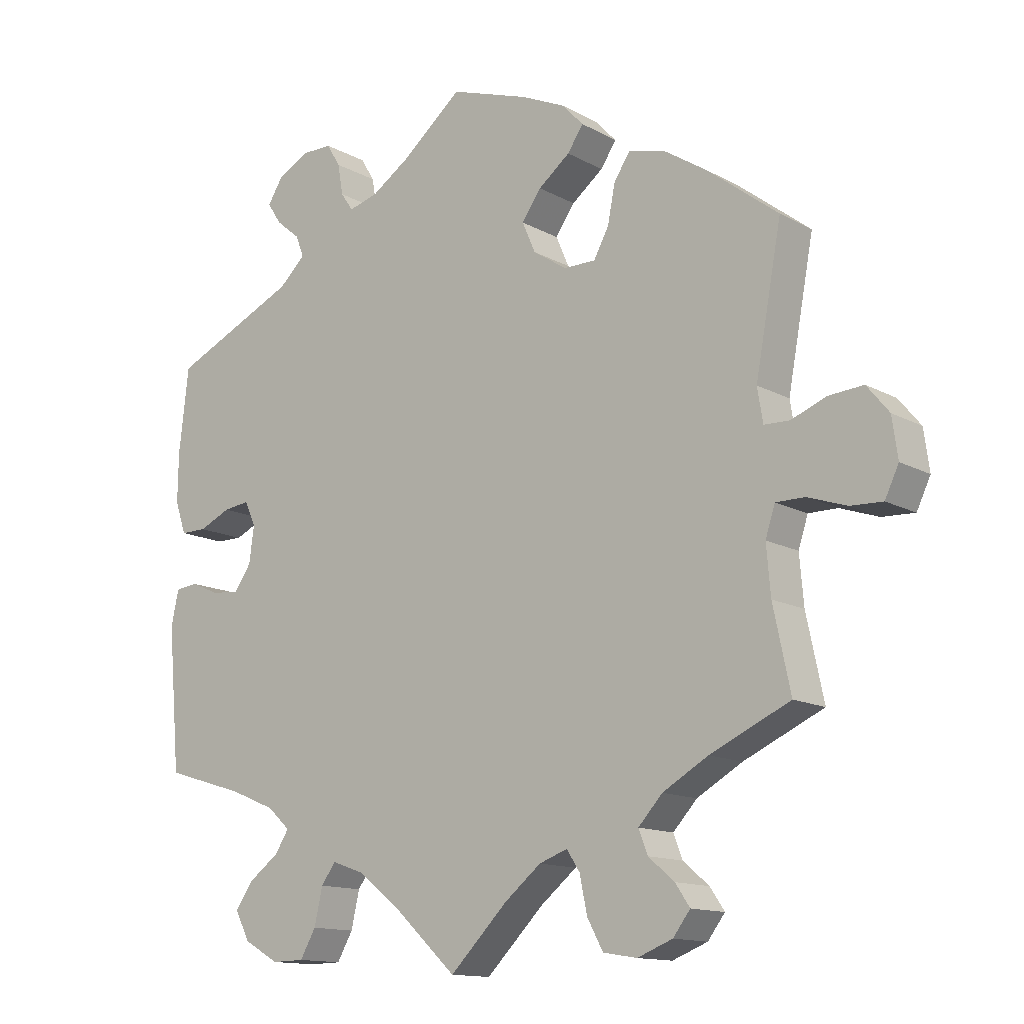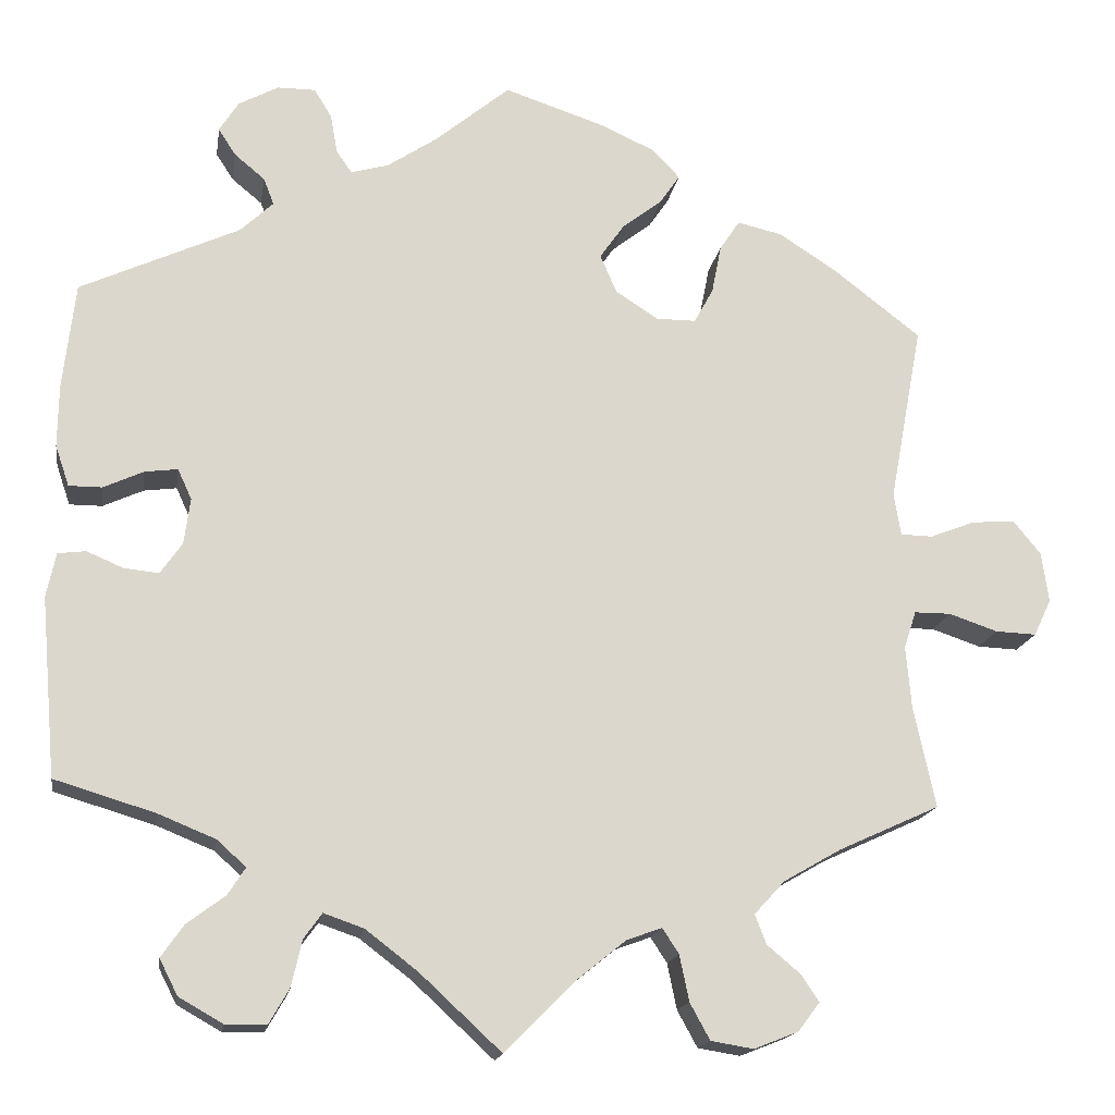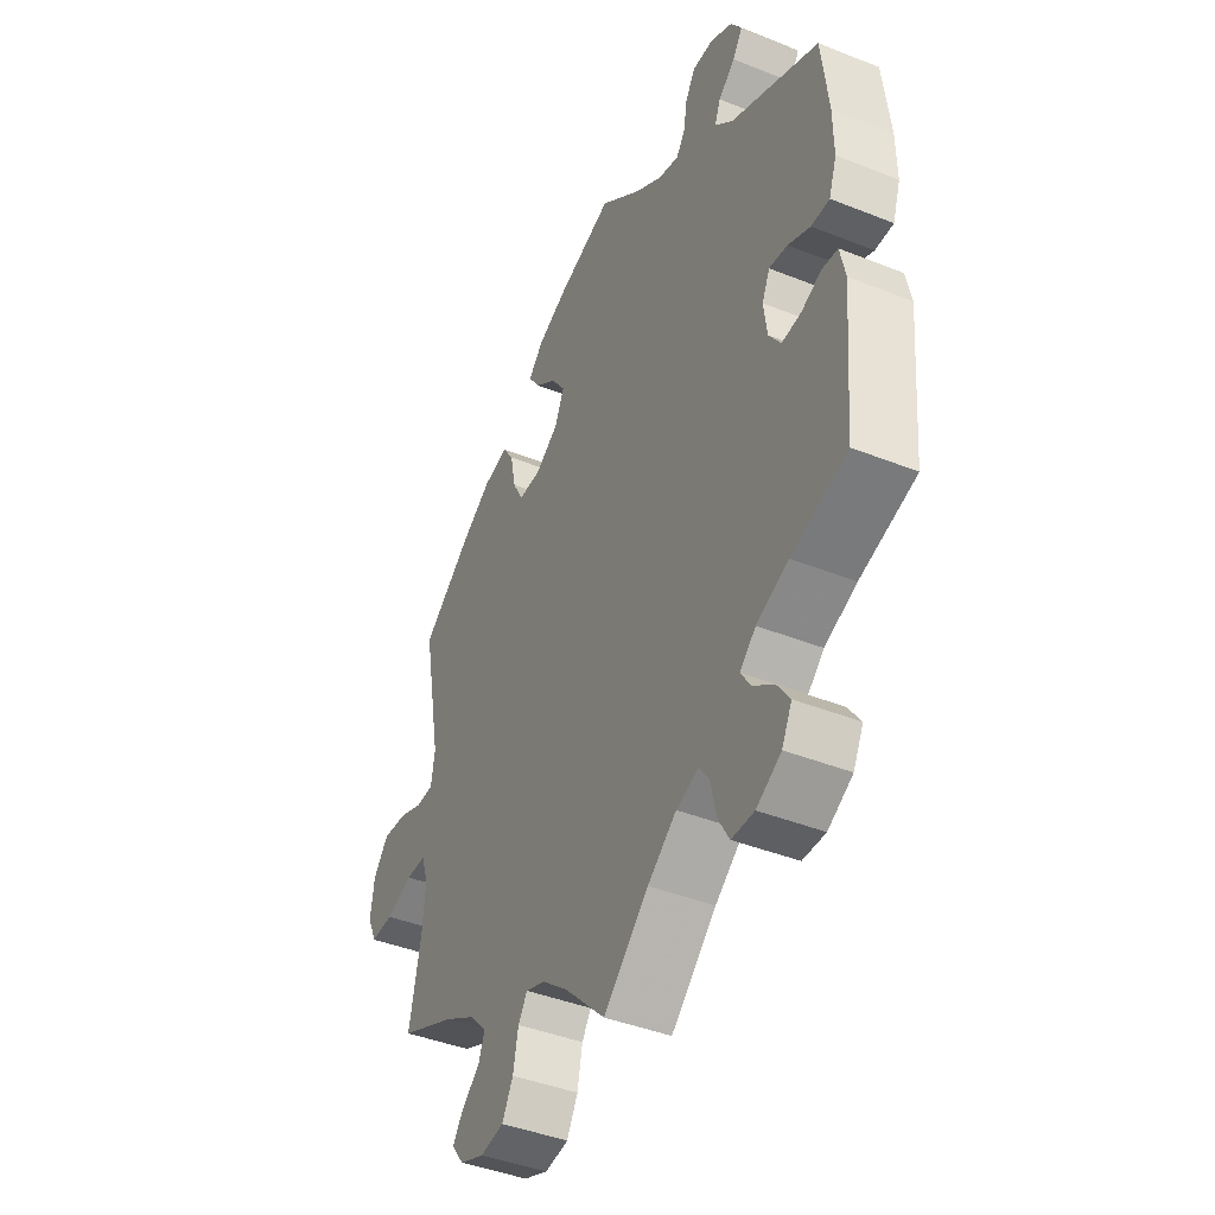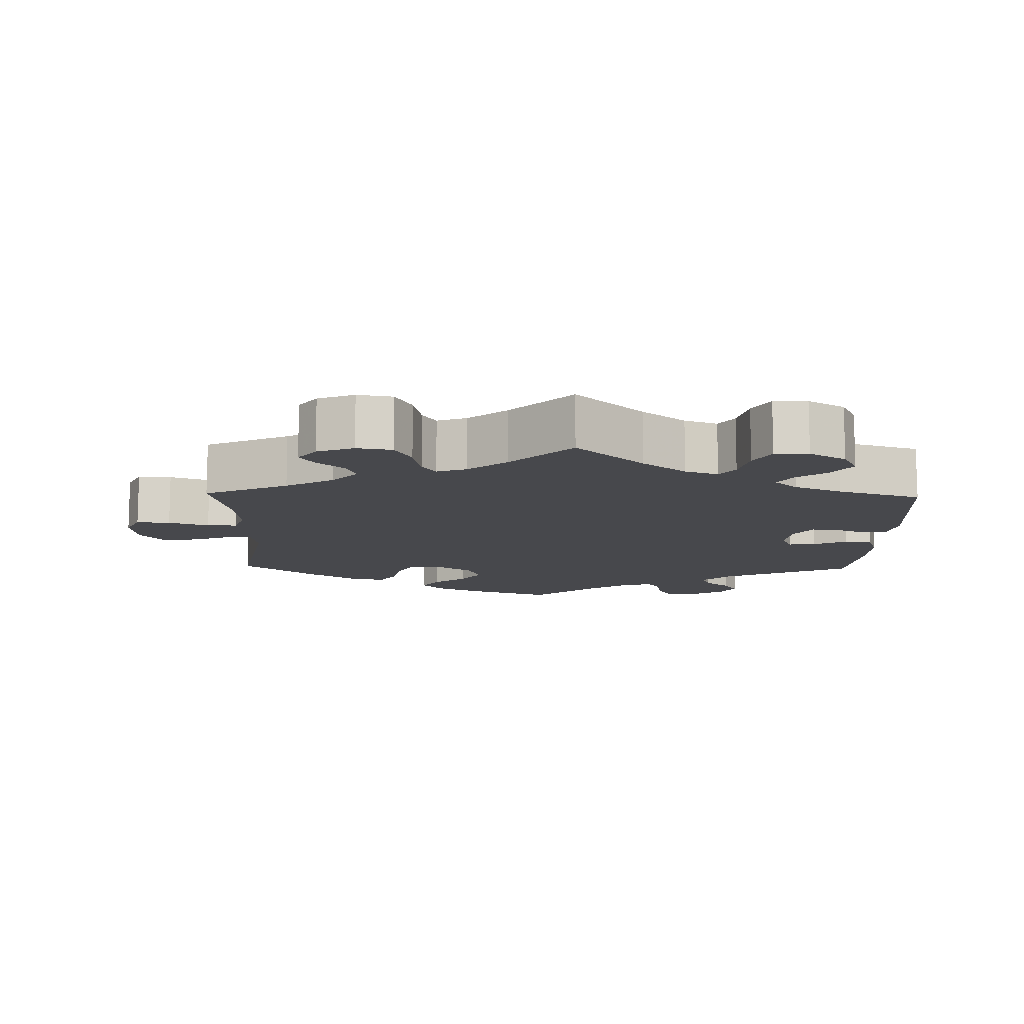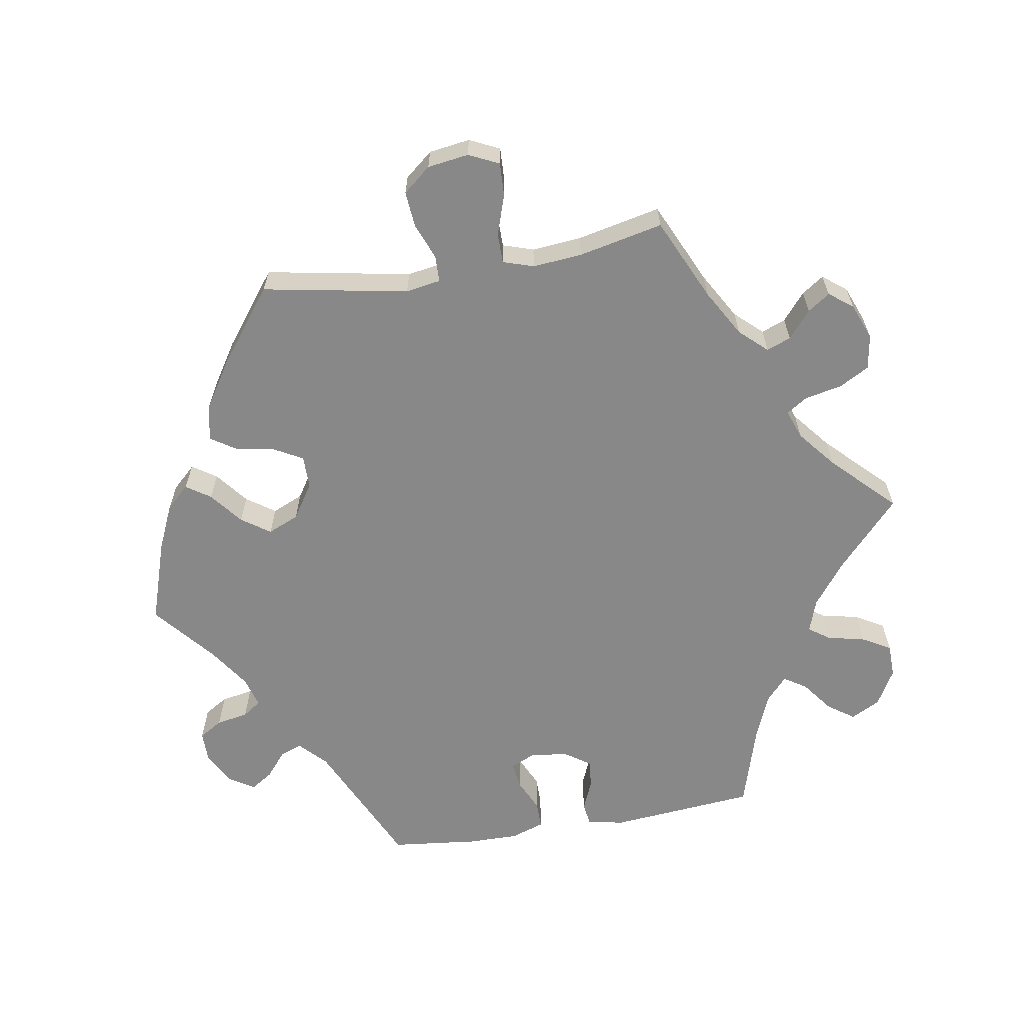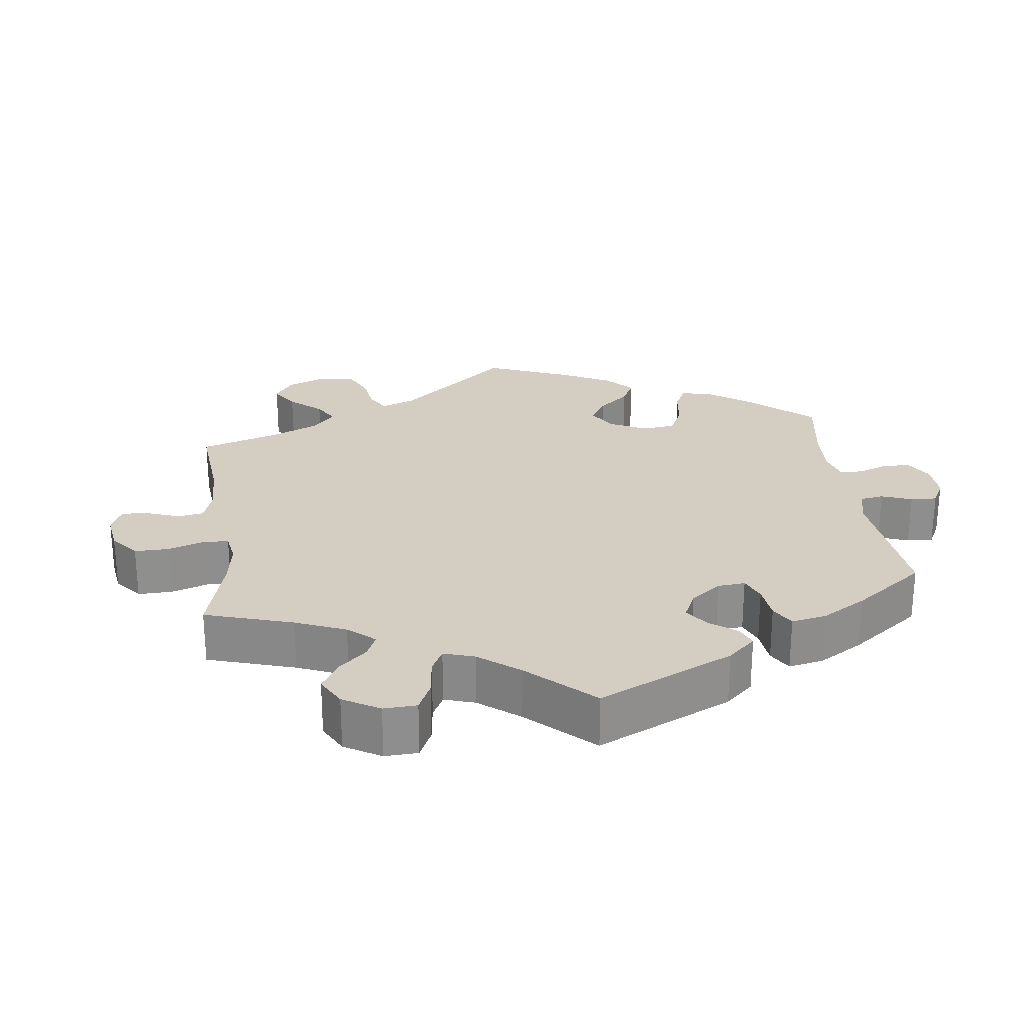
<metadata>
{"format":"obj","ext":"obj","renderer":"f3d","projection":"perspective","resolution":1024,"background":"white","views":[{"elev":-13.4,"azim":39.1,"up":"+Z"},{"elev":-16.7,"azim":-8.9,"up":"+Z"},{"elev":-42.3,"azim":-115.5,"up":"+Z"},{"elev":-11.6,"azim":178.5,"up":"+Y"},{"elev":-62.7,"azim":99.7,"up":"+Y"},{"elev":25.3,"azim":-127.2,"up":"+Y"}]}
</metadata>
<code>
v -0.094 0.07 -0.491
v -0.154 0.07 -0.445
v -0.2 0.07 -0.429
v -0.221 0.07 -0.458
v -0.233 0.07 -0.511
v -0.256 0.07 -0.551
v -0.303 0.07 -0.552
v -0.354 0.07 -0.523
v -0.375 0.07 -0.482
v -0.349 0.07 -0.445
v -0.305 0.07 -0.412
v -0.285 0.07 -0.381
v -0.318 0.07 -0.351
v -0.384 0.07 -0.324
v -0.5 0.07 -0.289
v -0.518 0.07 -0.083
v -0.507 0.07 -0.032
v -0.475 0.07 -0.028
v -0.433 0.07 -0.046
v -0.393 0.07 -0.05
v -0.368 0.07 -0.014
v -0.361 0.07 0.039
v -0.377 0.07 0.074
v -0.415 0.07 0.069
v -0.461 0.07 0.048
v -0.499 0.07 0.048
v -0.515 0.07 0.095
v -0.514 0.07 0.167
v -0.5 0.07 0.289
v -0.317 0.07 0.373
v -0.279 0.07 0.409
v -0.291 0.07 0.44
v -0.326 0.07 0.469
v -0.346 0.07 0.5
v -0.324 0.07 0.535
v -0.278 0.07 0.56
v -0.234 0.07 0.56
v -0.214 0.07 0.527
v -0.206 0.07 0.482
v -0.188 0.07 0.456
v -0.145 0.07 0.468
v -0.088 0.07 0.506
v -0.001 0.07 0.578
v 0.114 0.07 0.54
v 0.178 0.07 0.511
v 0.209 0.07 0.478
v 0.186 0.07 0.444
v 0.14 0.07 0.408
v 0.112 0.07 0.368
v 0.131 0.07 0.324
v 0.18 0.07 0.292
v 0.226 0.07 0.292
v 0.248 0.07 0.332
v 0.259 0.07 0.388
v 0.282 0.07 0.423
v 0.334 0.07 0.411
v 0.399 0.07 0.369
v 0.501 0.07 0.29
v 0.463 0.07 0.086
v 0.471 0.07 0.037
v 0.508 0.07 0.036
v 0.559 0.07 0.056
v 0.609 0.07 0.06
v 0.641 0.07 0.021
v 0.649 0.07 -0.037
v 0.629 0.07 -0.079
v 0.582 0.07 -0.077
v 0.526 0.07 -0.058
v 0.484 0.07 -0.058
v 0.47 0.07 -0.101
v 0.476 0.07 -0.171
v 0.501 0.07 -0.289
v 0.385 0.07 -0.342
v 0.319 0.07 -0.38
v 0.284 0.07 -0.418
v 0.297 0.07 -0.452
v 0.335 0.07 -0.484
v 0.356 0.07 -0.515
v 0.331 0.07 -0.548
v 0.28 0.07 -0.568
v 0.231 0.07 -0.56
v 0.208 0.07 -0.518
v 0.197 0.07 -0.465
v 0.178 0.07 -0.436
v 0.137 0.07 -0.451
v 0.084 0.07 -0.494
v 0 0.07 -0.578
v -0.094 0 -0.491
v -0.154 0 -0.445
v -0.2 0 -0.429
v -0.221 0 -0.458
v -0.233 0 -0.511
v -0.256 0 -0.551
v -0.303 0 -0.552
v -0.354 0 -0.523
v -0.375 0 -0.482
v -0.349 0 -0.445
v -0.305 0 -0.412
v -0.285 0 -0.381
v -0.318 0 -0.351
v -0.384 0 -0.324
v -0.5 0 -0.289
v -0.518 0 -0.083
v -0.507 0 -0.032
v -0.475 0 -0.028
v -0.433 0 -0.046
v -0.393 0 -0.05
v -0.368 0 -0.014
v -0.361 0 0.039
v -0.377 0 0.074
v -0.415 0 0.069
v -0.461 0 0.048
v -0.499 0 0.048
v -0.515 0 0.095
v -0.514 0 0.167
v -0.5 0 0.289
v -0.317 0 0.373
v -0.279 0 0.409
v -0.291 0 0.44
v -0.326 0 0.469
v -0.346 0 0.5
v -0.324 0 0.535
v -0.278 0 0.56
v -0.234 0 0.56
v -0.214 0 0.527
v -0.206 0 0.482
v -0.188 0 0.456
v -0.145 0 0.468
v -0.088 0 0.506
v -0.001 0 0.578
v 0.114 0 0.54
v 0.178 0 0.511
v 0.209 0 0.478
v 0.186 0 0.444
v 0.14 0 0.408
v 0.112 0 0.368
v 0.131 0 0.324
v 0.18 0 0.292
v 0.226 0 0.292
v 0.248 0 0.332
v 0.259 0 0.388
v 0.282 0 0.423
v 0.334 0 0.411
v 0.399 0 0.369
v 0.501 0 0.29
v 0.463 0 0.086
v 0.471 0 0.037
v 0.508 0 0.036
v 0.559 0 0.056
v 0.609 0 0.06
v 0.641 0 0.021
v 0.649 0 -0.037
v 0.629 0 -0.079
v 0.582 0 -0.077
v 0.526 0 -0.058
v 0.484 0 -0.058
v 0.47 0 -0.101
v 0.476 0 -0.171
v 0.501 0 -0.289
v 0.385 0 -0.342
v 0.319 0 -0.38
v 0.284 0 -0.418
v 0.297 0 -0.452
v 0.335 0 -0.484
v 0.356 0 -0.515
v 0.331 0 -0.548
v 0.28 0 -0.568
v 0.231 0 -0.56
v 0.208 0 -0.518
v 0.197 0 -0.465
v 0.178 0 -0.436
v 0.137 0 -0.451
v 0.084 0 -0.494
v 0 0 -0.578
f 86 87 1
f 85 86 1 2
f 84 85 2 3
f 80 81 82 83
f 80 83 84
f 79 80 84
f 76 77 78 79
f 75 76 79 84
f 74 75 84 3
f 71 72 73
f 70 71 73 74
f 69 70 74 3
f 65 66 67 68
f 65 68 69
f 64 65 69
f 61 62 63 64
f 60 61 64 69
f 59 60 69 3
f 57 58 59 3
f 53 54 55 56
f 52 53 56 57
f 45 46 47 48
f 45 48 49
f 42 43 44 45
f 41 42 45 49
f 40 41 49 50
f 36 37 38 39
f 36 39 40
f 35 36 40
f 32 33 34 35
f 31 32 35 40
f 30 31 40 50
f 24 25 26 27
f 23 24 27 28
f 16 17 18 19
f 14 15 16 19
f 13 14 19 20
f 12 13 20 21
f 8 9 10 11
f 8 11 12
f 7 8 12
f 4 5 6 7
f 3 4 7 12
f 52 57 3 12
f 29 30 50 51
f 23 28 29 51
f 22 23 51 52
f 12 21 22 52
f 88 174 173
f 89 88 173 172
f 90 89 172 171
f 170 169 168 167
f 171 170 167
f 171 167 166
f 166 165 164 163
f 171 166 163 162
f 90 171 162 161
f 160 159 158
f 161 160 158 157
f 90 161 157 156
f 155 154 153 152
f 156 155 152
f 156 152 151
f 151 150 149 148
f 156 151 148 147
f 90 156 147 146
f 90 146 145 144
f 143 142 141 140
f 144 143 140 139
f 135 134 133 132
f 136 135 132
f 132 131 130 129
f 136 132 129 128
f 137 136 128 127
f 126 125 124 123
f 127 126 123
f 127 123 122
f 122 121 120 119
f 127 122 119 118
f 137 127 118 117
f 114 113 112 111
f 115 114 111 110
f 106 105 104 103
f 106 103 102 101
f 107 106 101 100
f 108 107 100 99
f 98 97 96 95
f 99 98 95
f 99 95 94
f 94 93 92 91
f 99 94 91 90
f 99 90 144 139
f 138 137 117 116
f 138 116 115 110
f 139 138 110 109
f 139 109 108 99
f 1 88 89 2
f 2 89 90 3
f 3 90 91 4
f 4 91 92 5
f 5 92 93 6
f 6 93 94 7
f 7 94 95 8
f 8 95 96 9
f 9 96 97 10
f 10 97 98 11
f 11 98 99 12
f 12 99 100 13
f 13 100 101 14
f 14 101 102 15
f 15 102 103 16
f 16 103 104 17
f 17 104 105 18
f 18 105 106 19
f 19 106 107 20
f 20 107 108 21
f 21 108 109 22
f 22 109 110 23
f 23 110 111 24
f 24 111 112 25
f 25 112 113 26
f 26 113 114 27
f 27 114 115 28
f 28 115 116 29
f 29 116 117 30
f 30 117 118 31
f 31 118 119 32
f 32 119 120 33
f 33 120 121 34
f 34 121 122 35
f 35 122 123 36
f 36 123 124 37
f 37 124 125 38
f 38 125 126 39
f 39 126 127 40
f 40 127 128 41
f 41 128 129 42
f 42 129 130 43
f 43 130 131 44
f 44 131 132 45
f 45 132 133 46
f 46 133 134 47
f 47 134 135 48
f 48 135 136 49
f 49 136 137 50
f 50 137 138 51
f 51 138 139 52
f 52 139 140 53
f 53 140 141 54
f 54 141 142 55
f 55 142 143 56
f 56 143 144 57
f 57 144 145 58
f 58 145 146 59
f 59 146 147 60
f 60 147 148 61
f 61 148 149 62
f 62 149 150 63
f 63 150 151 64
f 64 151 152 65
f 65 152 153 66
f 66 153 154 67
f 67 154 155 68
f 68 155 156 69
f 69 156 157 70
f 70 157 158 71
f 71 158 159 72
f 72 159 160 73
f 73 160 161 74
f 74 161 162 75
f 75 162 163 76
f 76 163 164 77
f 77 164 165 78
f 78 165 166 79
f 79 166 167 80
f 80 167 168 81
f 81 168 169 82
f 82 169 170 83
f 83 170 171 84
f 84 171 172 85
f 85 172 173 86
f 86 173 174 87
f 87 174 88 1

</code>
